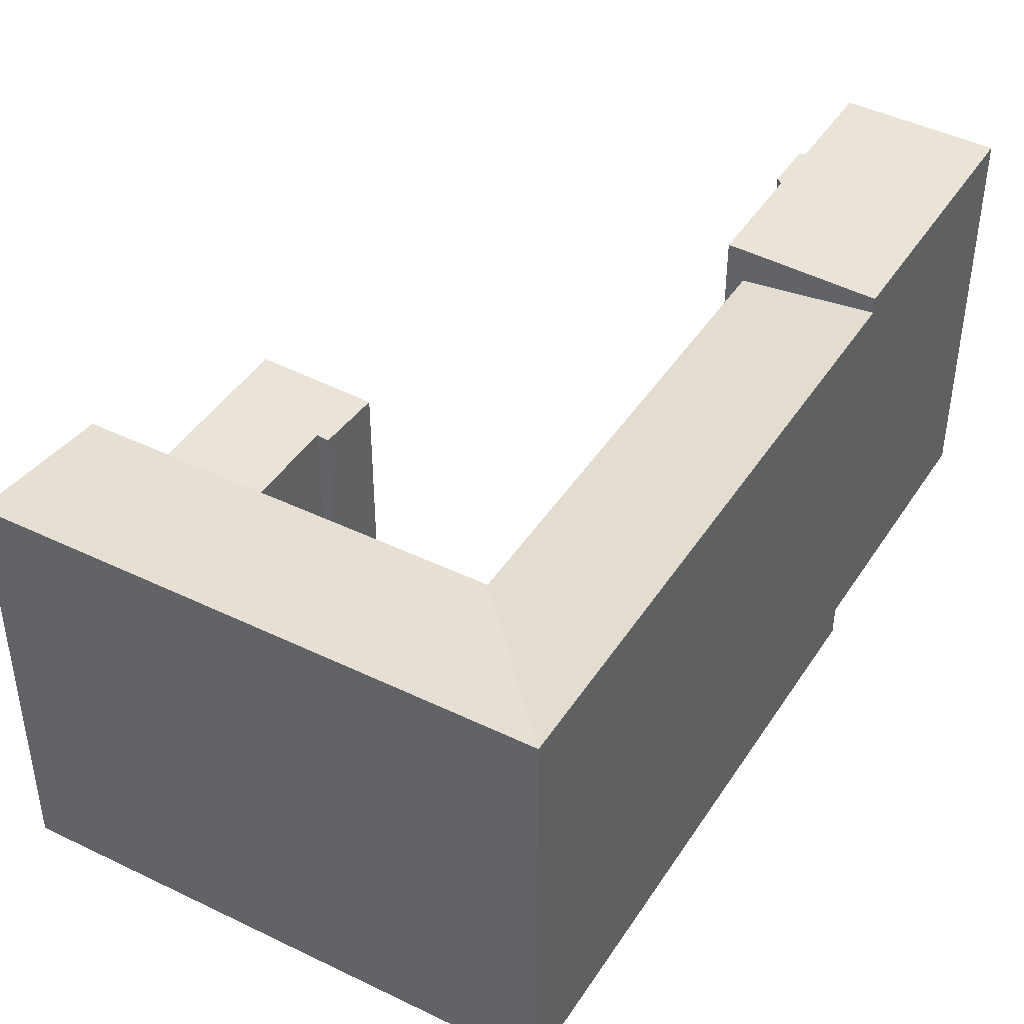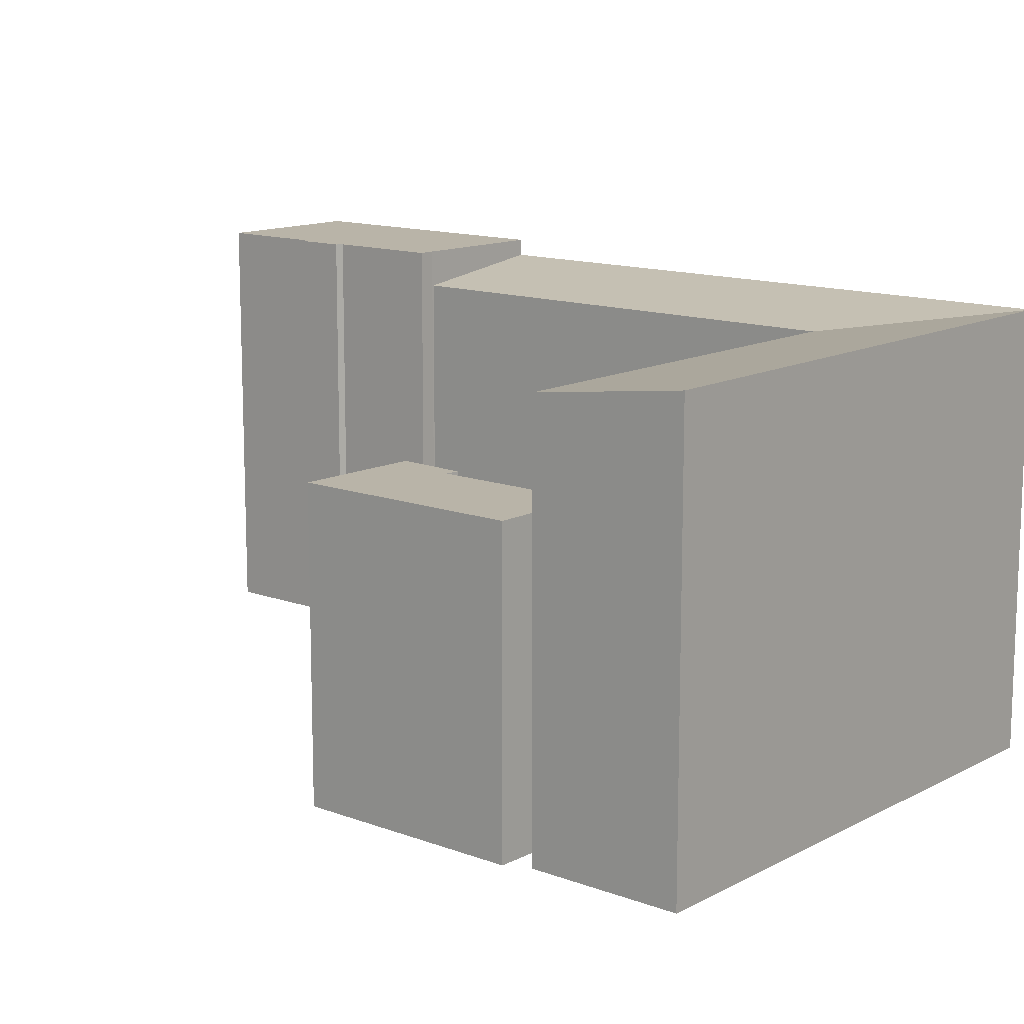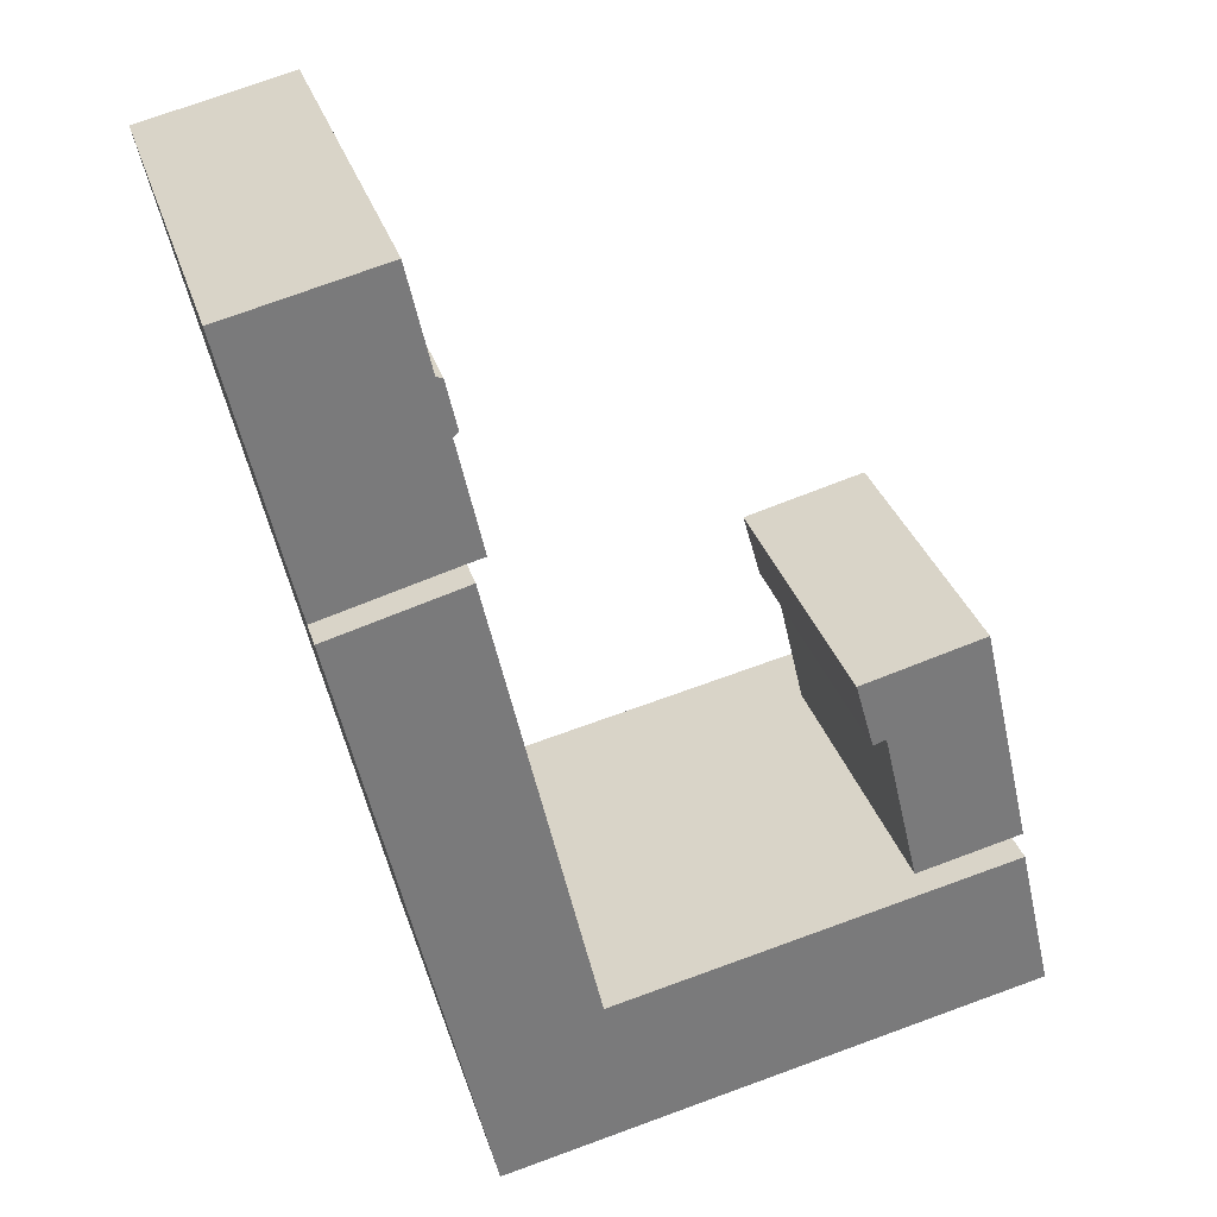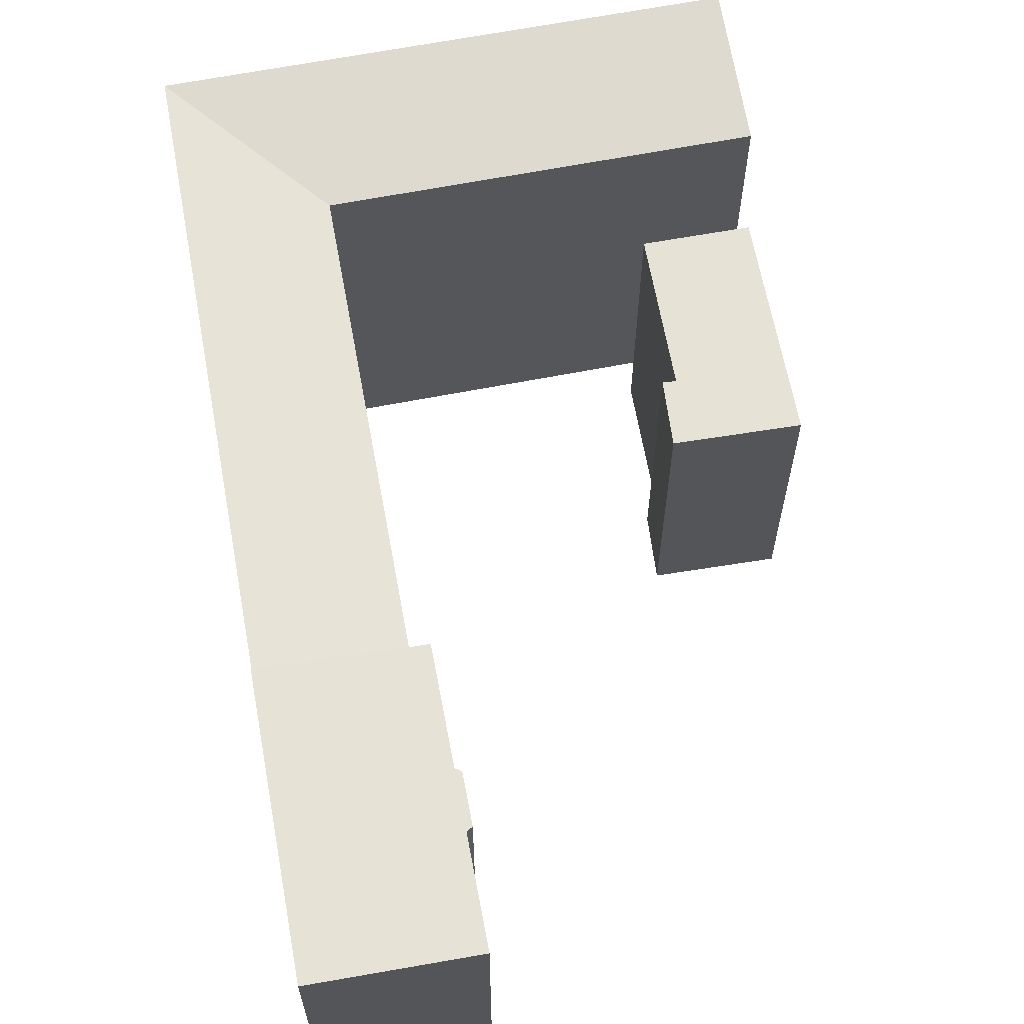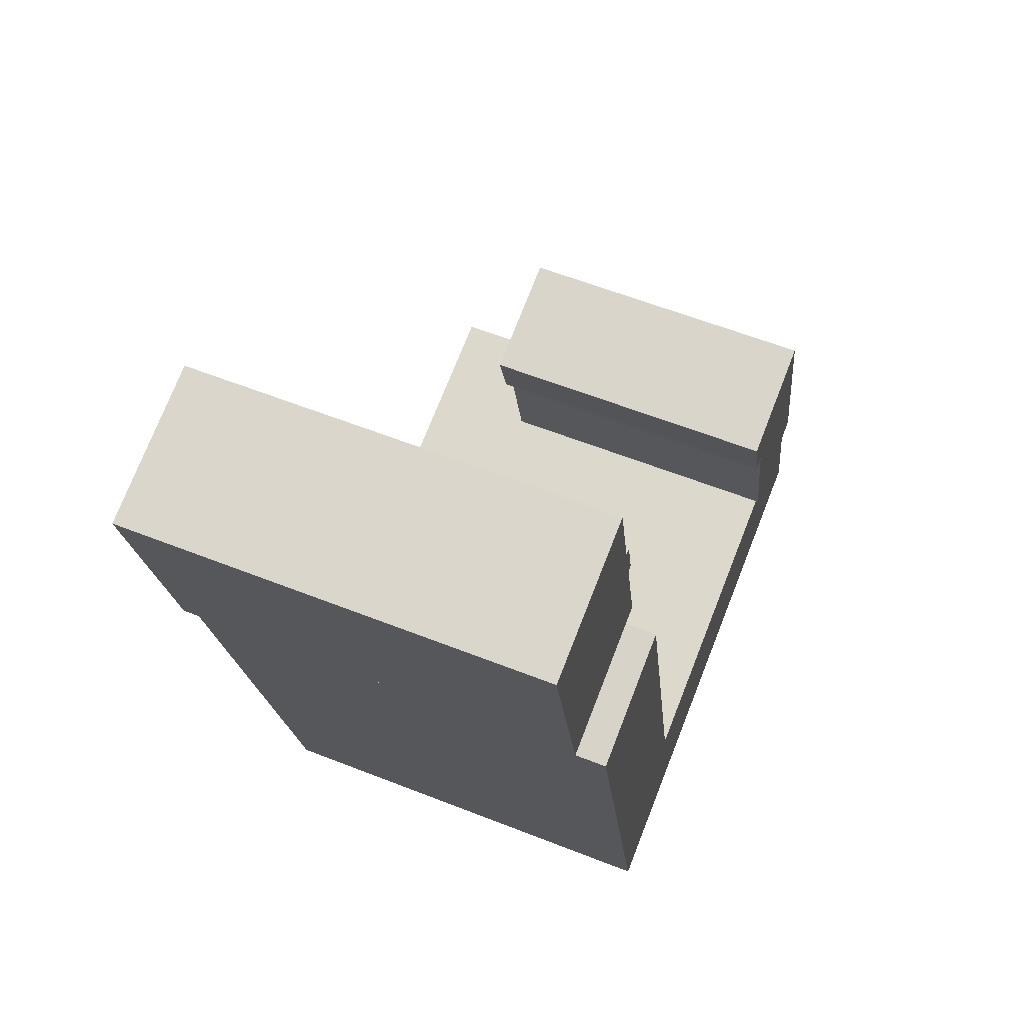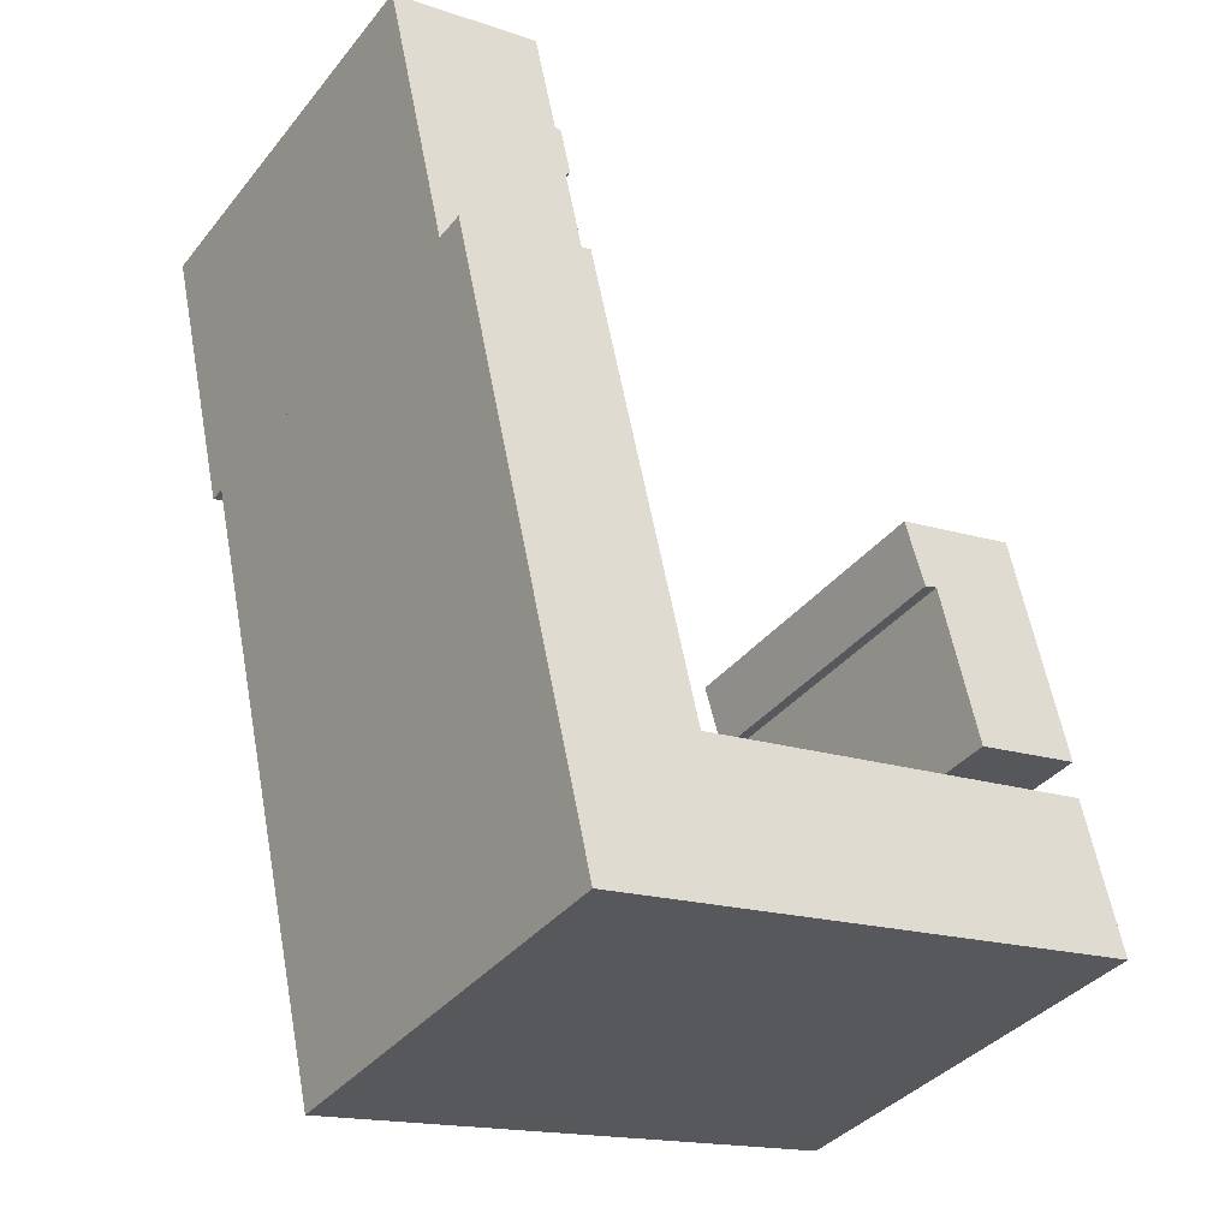
<metadata>
{"format":"obj","ext":"obj","renderer":"f3d","projection":"perspective","resolution":1024,"background":"white","views":[{"elev":43.5,"azim":-162.3,"up":"+Y"},{"elev":13.1,"azim":117.8,"up":"+Y"},{"elev":31.9,"azim":-16.2,"up":"+Z"},{"elev":63.9,"azim":-23.2,"up":"+Y"},{"elev":59.9,"azim":-68.0,"up":"+Z"},{"elev":-37.4,"azim":-34.0,"up":"+Z"}]}
</metadata>
<code>
v  8.633 5.917e-16 -9.663
v  1.56 1.876e-16 -3.064
v  3.387 6.641e-16 -10.85
v  0 0 0
v  6.089 -9.299e-17 1.519
v  7.972 4.137e-16 -6.756
v  0.9213 1.997e-16 -3.261
v  -17.27 1.84 16.41
v  -17.61 1.84 16.54
v  -16.74 1.84 14.01
v  -16.52 1.84 7.914
v  -23.32 1.84 6.338
v  -23.28 1.84 6.142
v  -24.83 1.84 13
v  -26.39 1.84 19.89
v  -15.74 1.84 8.097
v  -16.99 1.84 13.75
v  -18.74 1.84 21.67
v  -23.28 0.28 6.142
v  -11.28 0.28 -15.6
v  -16.61 0.28 7.892
v  -18.02 0.28 -17.04
v  10.71 0.28 -18.78
v  8.998 0.28 -11.27
v  -9.573 0.28 -23.11
v  -16.31 0.28 -24.55
v  -23.28 21.88 6.142
v  -16.61 20.89 7.892
v  1.561 15.25 -3.065
v  3.388 15.25 -10.85
v  0.9217 15.25 -3.262
v  0.0003251 15.25 -0.0004817
v  6.089 15.25 1.518
v  7.972 15.25 -6.756
v  8.634 15.25 -9.664
v  -23.28 22.71 6.142
v  -16.52 22.71 7.913
v  -23.32 22.71 6.337
v  -24.83 22.71 13
v  -26.39 22.71 19.89
v  -18.74 22.71 21.67
v  -17.61 22.71 16.54
v  -17.27 22.71 16.41
v  -16.74 22.71 14.01
v  -16.99 22.71 13.75
v  -15.74 22.71 8.096
v  -9.573 21.88 -23.11
v  10.71 21.88 -18.78
v  -16.31 21.88 -24.55
v  -18.02 21.88 -17.04
v  8.999 20.89 -11.27
v  -11.28 20.89 -15.6
g defaultobject
f 1 2 3
f 2 1 4
f 4 1 5
f 5 1 6
f 4 7 2
f 8 9 10
f 11 12 13
f 12 11 14
f 14 11 15
f 15 11 16
f 15 16 17
f 15 17 9
f 15 9 18
f 9 17 10
f 19 20 21
f 20 19 22
f 20 23 24
f 23 20 22
f 23 22 25
f 25 22 26
f 21 27 19
f 27 21 28
f 29 3 2
f 3 29 30
f 31 2 7
f 2 31 29
f 32 7 4
f 7 32 31
f 5 32 4
f 32 5 33
f 6 33 5
f 33 6 34
f 1 34 6
f 34 1 35
f 36 11 13
f 11 36 37
f 38 13 12
f 13 38 36
f 39 12 14
f 12 39 38
f 40 14 15
f 14 40 39
f 18 40 15
f 40 18 41
f 9 41 18
f 41 9 42
f 8 42 9
f 42 8 43
f 10 43 8
f 43 10 44
f 17 44 10
f 44 17 45
f 16 45 17
f 45 16 46
f 37 16 11
f 16 37 46
f 23 47 48
f 47 23 49
f 49 23 25
f 49 25 26
f 26 50 49
f 50 26 27
f 27 26 19
f 19 26 22
f 23 51 24
f 51 23 48
f 24 52 20
f 52 24 51
f 20 28 21
f 28 20 52
f 30 1 3
f 1 30 35
f 30 34 35
f 34 30 33
f 33 30 29
f 33 29 32
f 32 29 31
f 37 45 46
f 45 37 36
f 45 36 38
f 45 38 39
f 45 39 44
f 44 39 43
f 43 39 42
f 42 39 41
f 41 39 40
f 48 52 51
f 52 48 47
f 52 47 49
f 50 52 49
f 52 50 28
f 28 50 27

</code>
